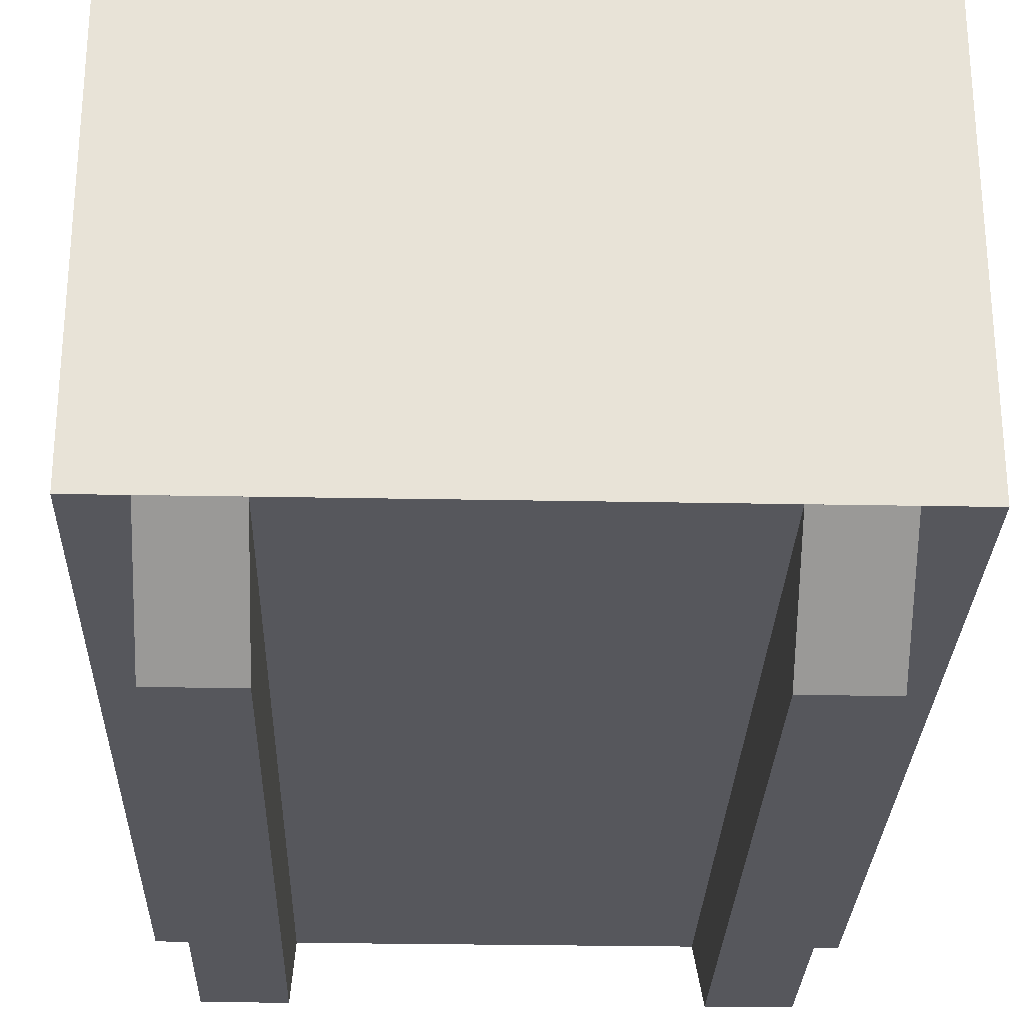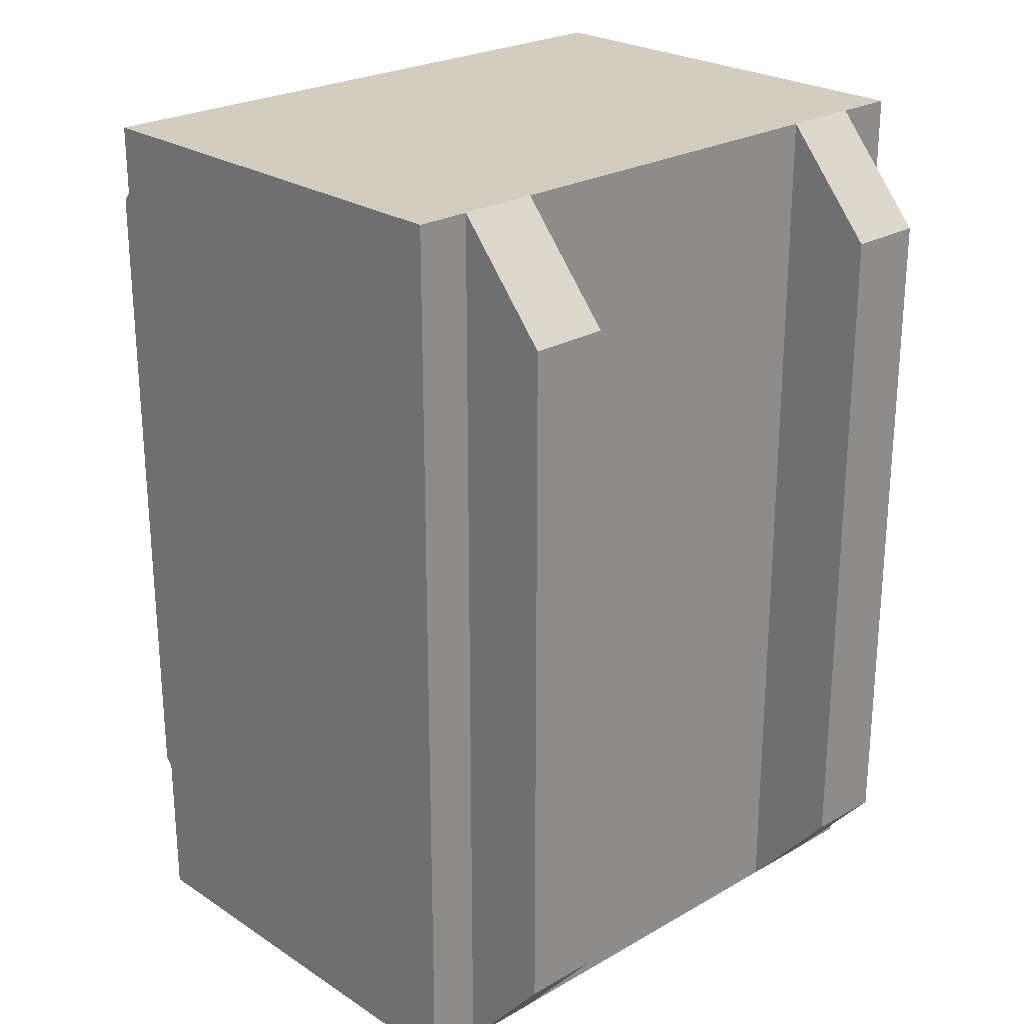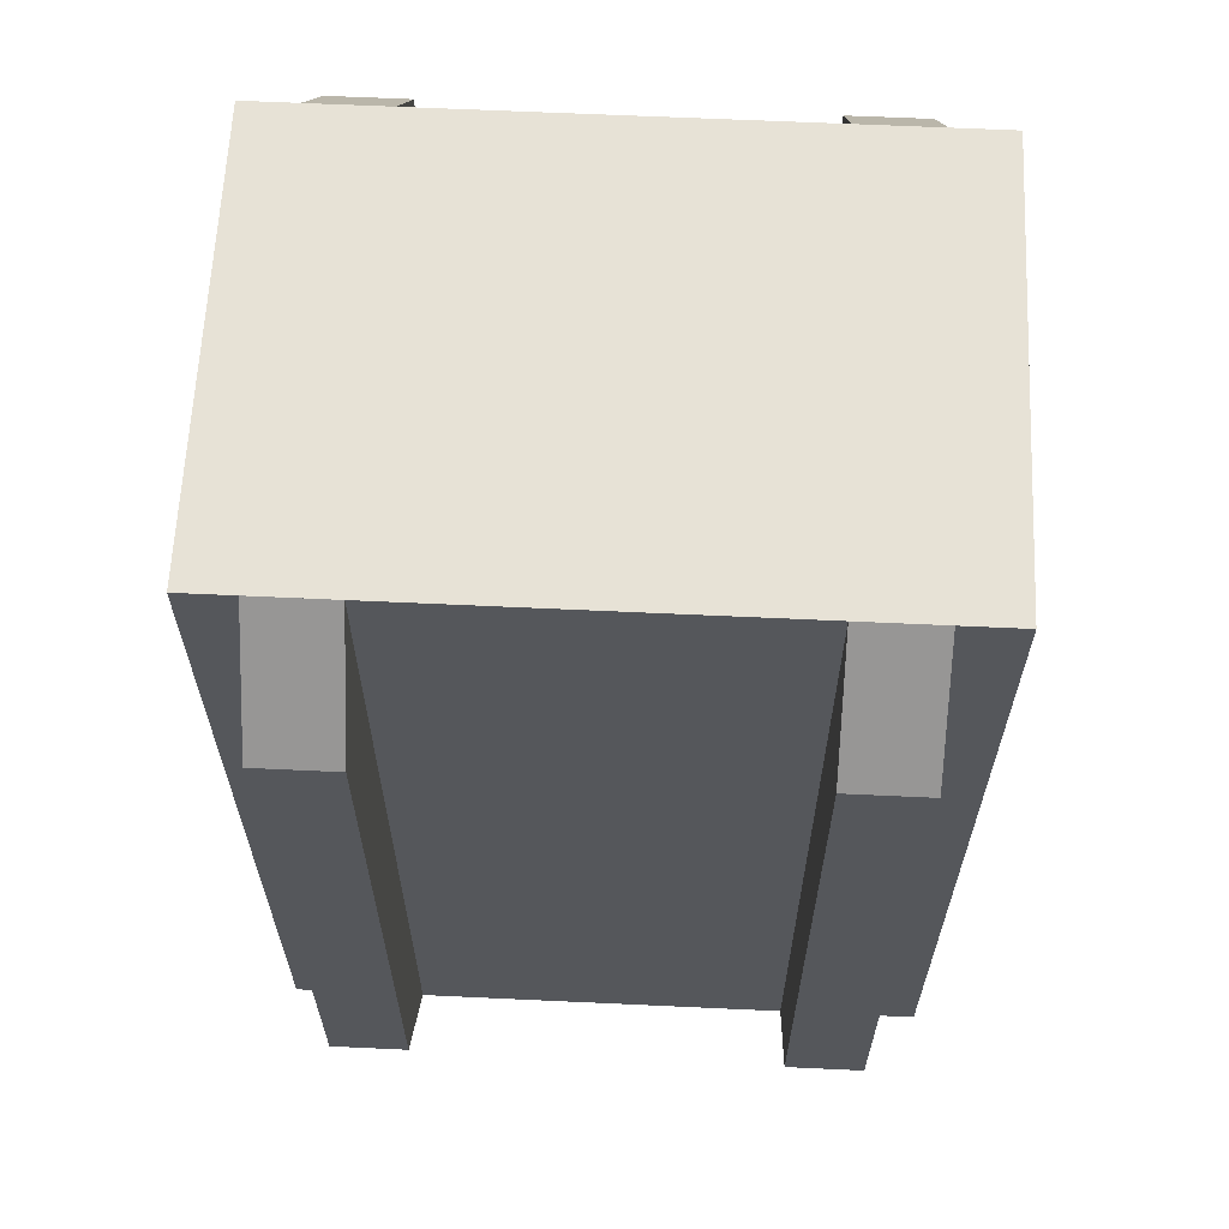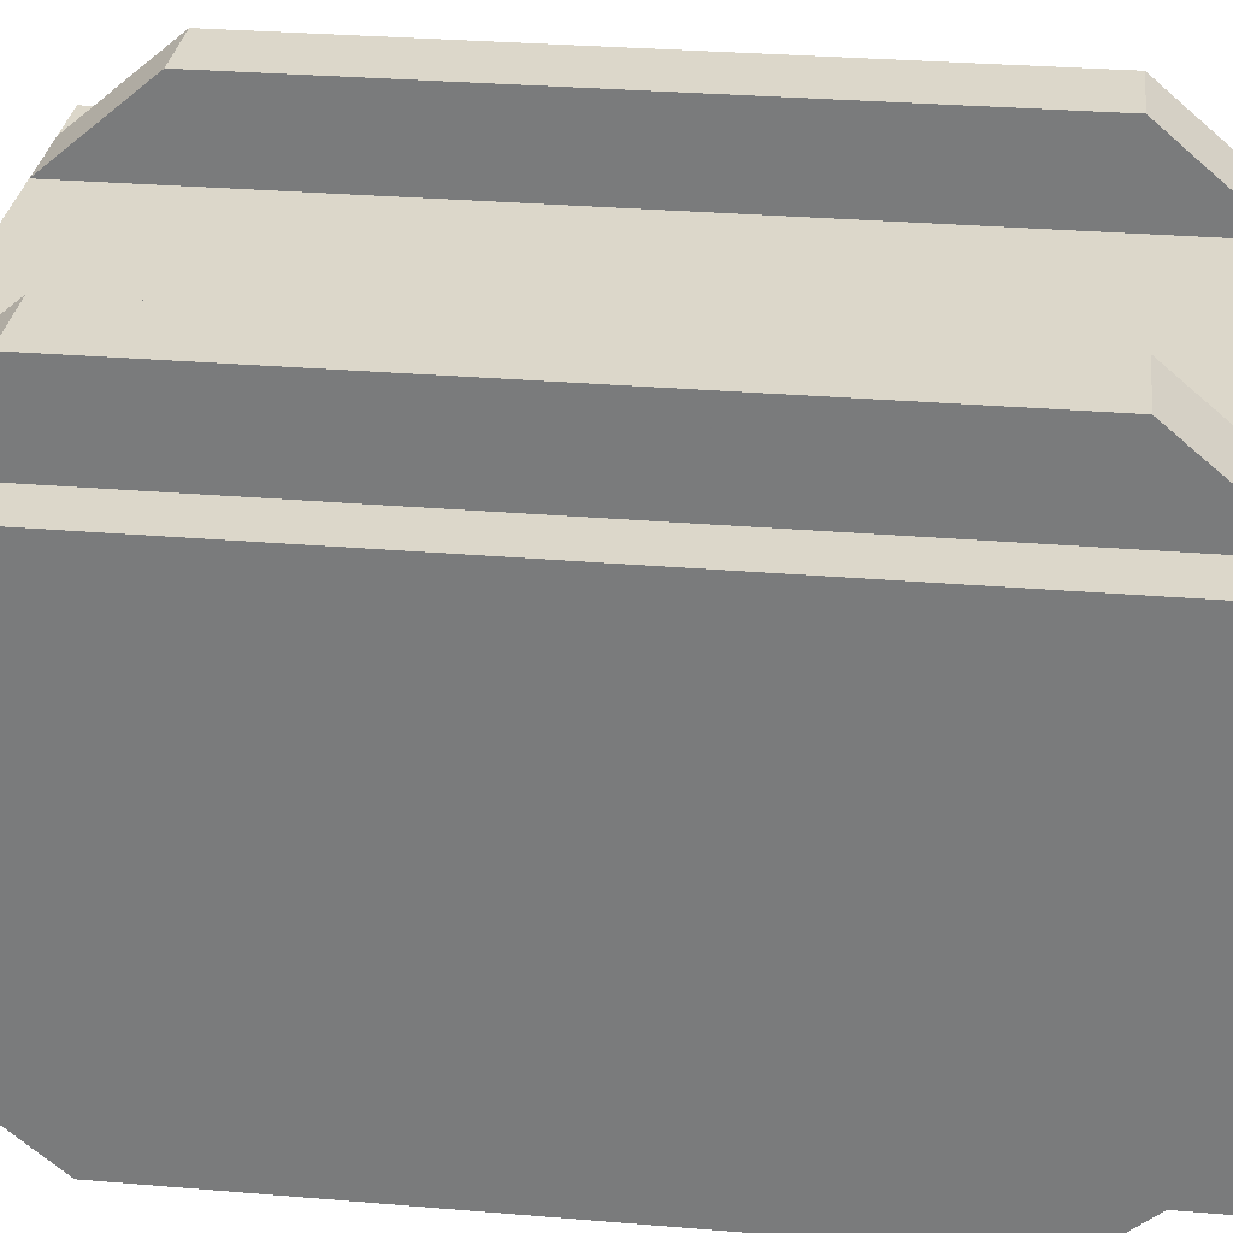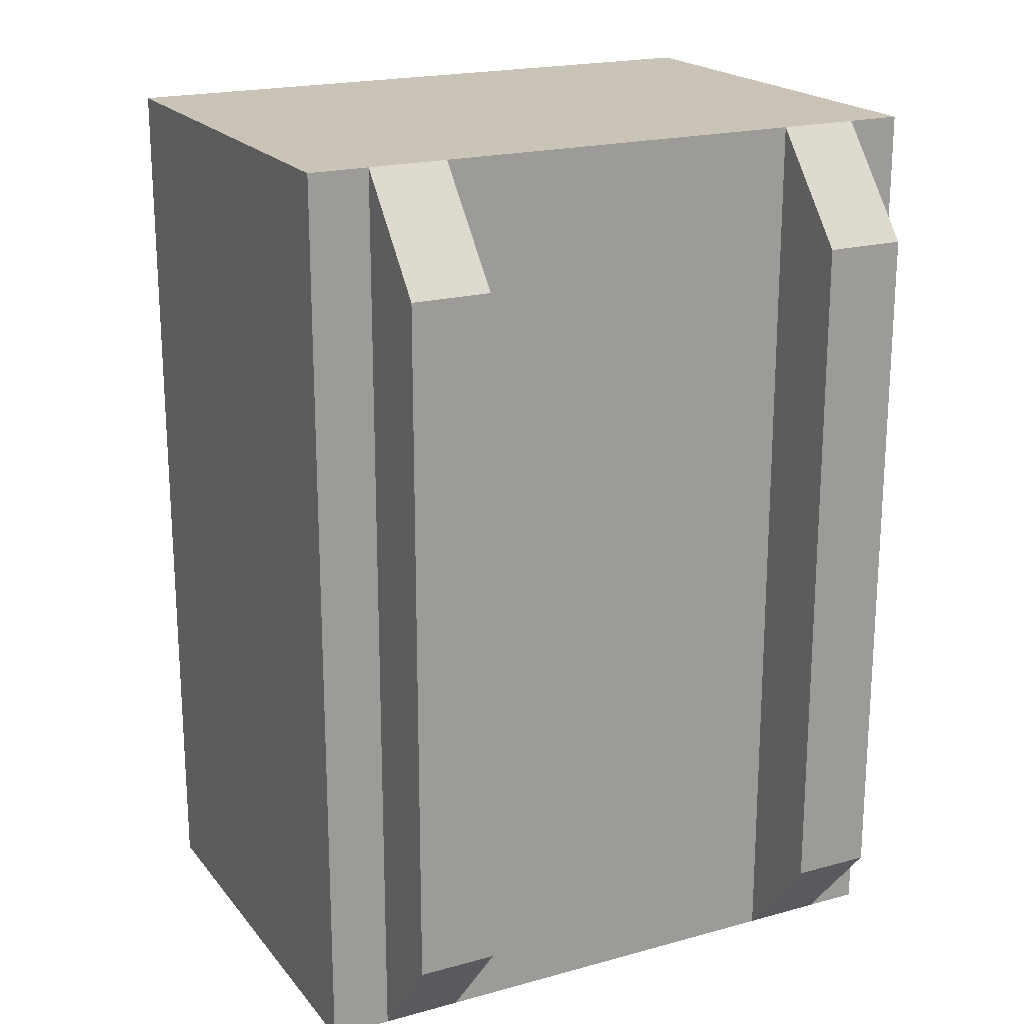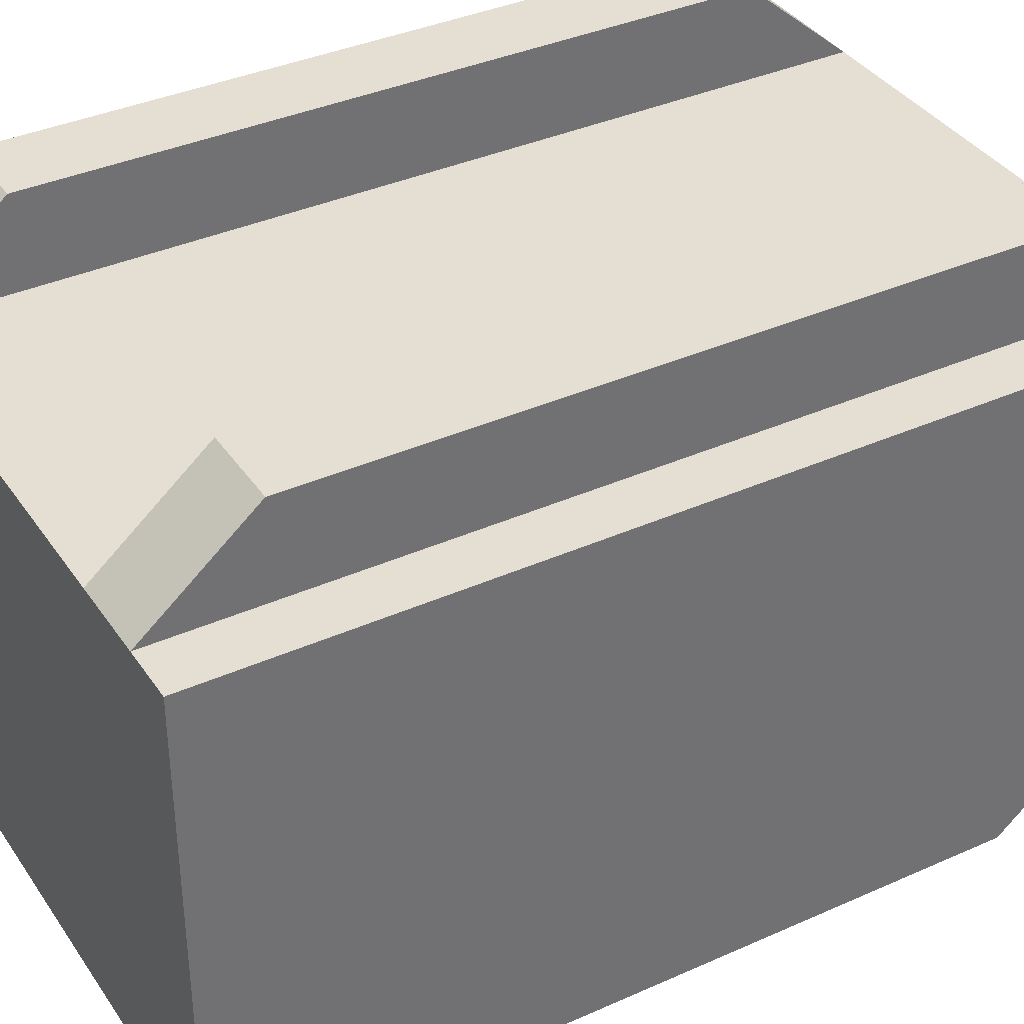
<metadata>
{"format":"obj","ext":"obj","renderer":"f3d","projection":"perspective","resolution":1024,"background":"white","views":[{"elev":-27.5,"azim":178.3,"up":"+Z"},{"elev":24.5,"azim":136.8,"up":"+Y"},{"elev":63.1,"azim":-177.3,"up":"+Y"},{"elev":30.7,"azim":96.9,"up":"+Z"},{"elev":20.0,"azim":-26.9,"up":"+Y"},{"elev":37.1,"azim":60.0,"up":"+Z"}]}
</metadata>
<code>
v -0.01487 -0.05508 0.01164
v -0.01487 -0.1054 0.01164
v -0.01487 -0.05508 -0.01375
v -0.01487 -0.1054 -0.01375
v -0.01047 -0.1054 -0.01375
v -0.01047 -0.1054 0.01164
v -0.01047 -0.05508 -0.01375
v -0.01047 -0.05508 0.01164
v -0.01047 -0.09952 -0.01895
v -0.01047 -0.09952 0.01667
v -0.01047 -0.06099 -0.01895
v -0.01047 -0.06099 0.01667
v -0.01487 -0.09952 -0.01895
v -0.01487 -0.09952 0.01667
v -0.01487 -0.06099 -0.01895
v -0.01487 -0.06099 0.01667
v 0.01037 -0.06099 0.01667
v 0.01036 -0.06099 -0.01895
v 0.01036 -0.09952 0.01667
v 0.01036 -0.09952 -0.01895
v 0.01477 -0.06099 0.01667
v 0.01477 -0.06099 -0.01895
v 0.01477 -0.09952 0.01667
v 0.01477 -0.09952 -0.01895
v 0.01477 -0.05508 0.01164
v 0.01477 -0.05508 -0.01375
v 0.01477 -0.1054 0.01164
v 0.01477 -0.1054 -0.01375
v 0.01036 -0.1054 -0.01375
v 0.01036 -0.05508 -0.01375
v 0.01036 -0.1054 0.01164
v 0.01037 -0.05508 0.01164
v -0.01821 -0.1054 -0.01375
v -0.01821 -0.05508 -0.01375
v -0.01821 -0.1054 0.01164
v -0.01821 -0.05508 0.01164
v 0.01776 -0.1054 -0.01375
v 0.01776 -0.1054 0.01164
v 0.01776 -0.05508 -0.01375
v 0.01777 -0.05508 0.01164
v -0.02687 -0.1049 -0.008224
v 0.02687 -0.1049 -0.008226
v -0.02687 -0.1077 -0.000745
v 0.02687 -0.1077 -0.000746
v -0.02687 -0.1056 0.007005
v 0.02687 -0.1056 0.007003
v -0.02471 -0.1002 0.01124
v 0.0247 -0.1003 0.01124
v -0.02073 -0.07984 0.01904
v 0.02073 -0.07984 0.01904
v -0.02072 -0.07481 0.01904
v 0.02072 -0.07482 0.01904
v -0.01513 -0.07481 0.0256
v 0.01513 -0.07482 0.0256
v -0.01514 -0.03939 0.0256
v 0.01514 -0.03939 0.0256
v -0.01917 -0.03831 0.02208
v 0.01917 -0.03831 0.02208
v -0.02008 -0.03557 0.0203
v 0.02008 -0.03557 0.02029
v -0.02024 -0.02103 0.01999
v 0.02024 -0.02103 0.01998
v -0.02471 0.00372 0.01124
v 0.02471 0.003718 0.01124
v -0.02687 0.00882 0.007005
v 0.02687 0.008818 0.007003
v -0.02687 0.01192 0.0022
v 0.02687 0.01192 0.002198
v -0.02687 0.01177 -0.004731
v 0.02687 0.01176 -0.004732
v -0.02687 0.00863 -0.01012
v 0.02687 0.008628 -0.01013
v -0.02687 0.003258 -0.01323
v 0.02687 0.003257 -0.01323
v -0.02687 -0.05293 -0.01209
v 0.02687 -0.05293 -0.0121
v -0.02687 -0.06863 -0.01891
v 0.02687 -0.06863 -0.01891
v -0.02687 -0.09985 -0.01247
v 0.02687 -0.09985 -0.01247
v -2e-06 -0.07482 0.0256
v -0 -0.03939 0.0256
v -0.01917 -0.07481 0.02208
v 0.01917 -0.07482 0.02208
v -0.01824 -0.07481 0.02104
v 0.01824 -0.07482 0.02104
v -0 -0.03939 0.02457
v -2e-06 -0.07482 0.02457
v -0.02167 -0.09985 -0.01256
v 0.02166 -0.09985 -0.01256
v -0.02167 -0.06863 -0.01899
v 0.02167 -0.06863 -0.01899
v -0.02167 -0.05293 -0.01218
v 0.02167 -0.05293 -0.01218
v -0.02167 0.003258 -0.01331
v 0.02167 0.003257 -0.01332
v -0.02167 0.00863 -0.01021
v 0.02167 0.008628 -0.01021
v -0.02167 0.01177 -0.004814
v 0.02167 0.01176 -0.004815
v -0.02167 0.01192 0.002116
v 0.02167 0.01192 0.002115
v -0.01824 -0.03831 0.02104
v 0.01824 -0.03831 0.02104
v -0.01421 -0.03939 0.02457
v 0.01421 -0.03939 0.02456
v -0.0142 -0.07481 0.02457
v 0.0142 -0.07482 0.02456
v -0.02167 -0.1077 -0.000828
v 0.02166 -0.1077 -0.000829
v -0.02167 -0.1049 -0.008308
v 0.02166 -0.1049 -0.008309
v -0.02167 -0.1056 0.007005
v 0.02166 -0.1056 0.007003
v -0.02167 0.00882 0.007005
v 0.02167 0.008818 0.007003
v -0.02064 -0.1002 0.01124
v 0.02064 -0.1003 0.01124
v -0.01872 -0.07481 0.01904
v 0.01872 -0.07482 0.01904
v -0.01876 -0.07984 0.01904
v 0.01876 -0.07984 0.01904
v -0.01847 -0.02103 0.01999
v 0.01847 -0.02103 0.01998
v -0.01842 -0.03557 0.0203
v 0.01842 -0.03557 0.02029
v -0.02061 0.003719 0.01124
v 0.02061 0.003718 0.01124
f 33 34 37
f 34 39 37
f 36 35 38
f 36 38 40
f 34 40 39
f 34 36 40
f 33 37 38
f 33 38 35
f 39 38 37
f 39 40 38
f 33 35 36
f 33 36 34
f 21 19 23
f 21 17 19
f 18 24 20
f 18 22 24
f 24 26 28
f 24 22 26
f 20 29 30
f 20 30 18
f 29 24 28
f 29 20 24
f 22 30 26
f 22 18 30
f 32 21 25
f 32 17 21
f 19 32 31
f 19 17 32
f 25 23 27
f 25 21 23
f 23 31 27
f 23 19 31
f 10 2 6
f 10 14 2
f 8 10 6
f 8 12 10
f 1 14 16
f 1 2 14
f 1 12 8
f 1 16 12
f 11 3 7
f 11 15 3
f 4 9 5
f 4 13 9
f 13 4 3
f 13 3 15
f 9 7 5
f 9 11 7
f 15 9 13
f 15 11 9
f 12 14 10
f 12 16 14

</code>
